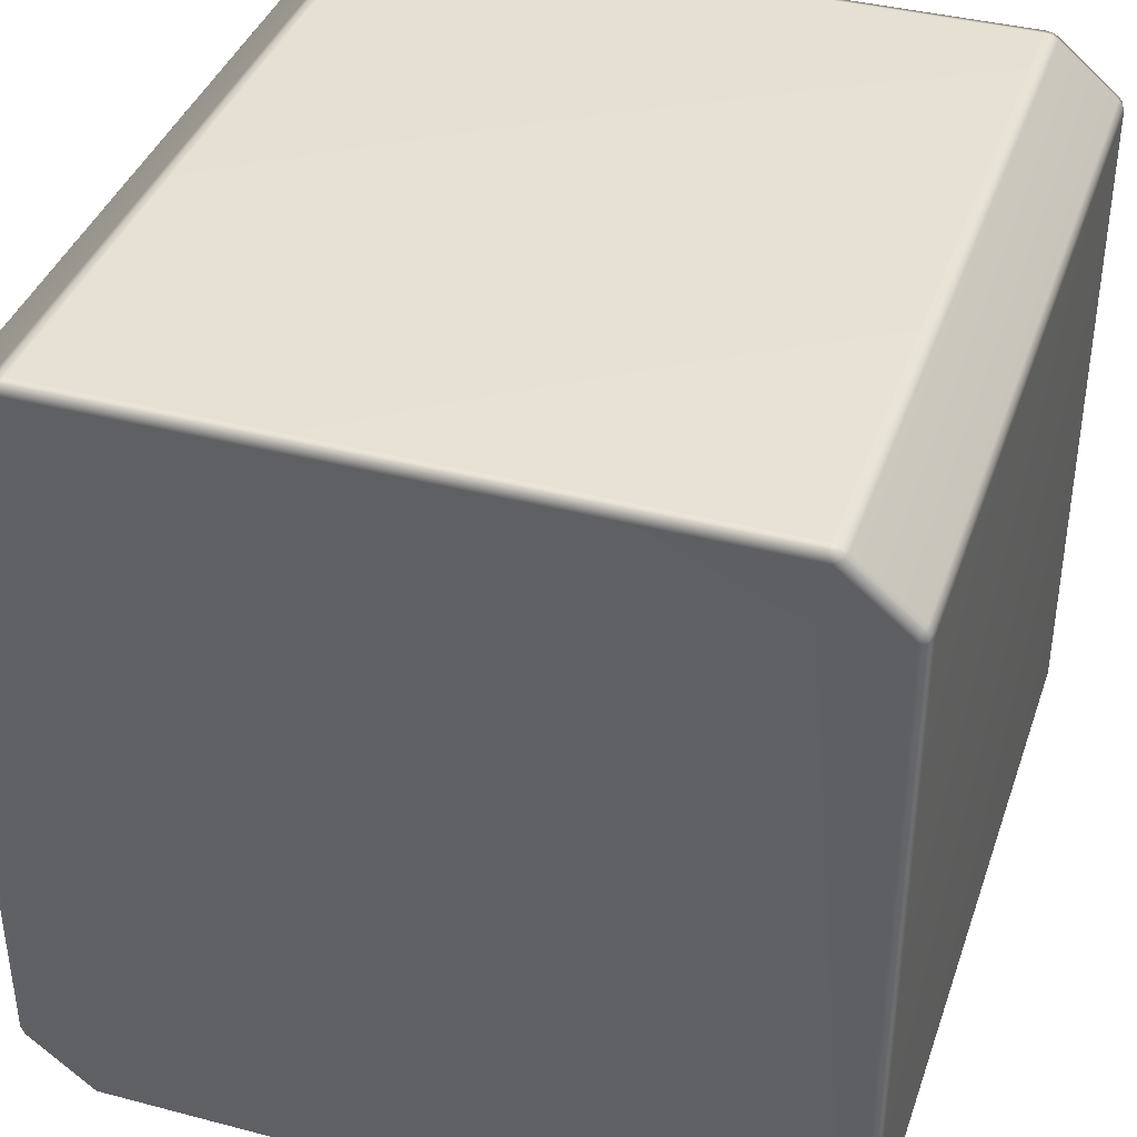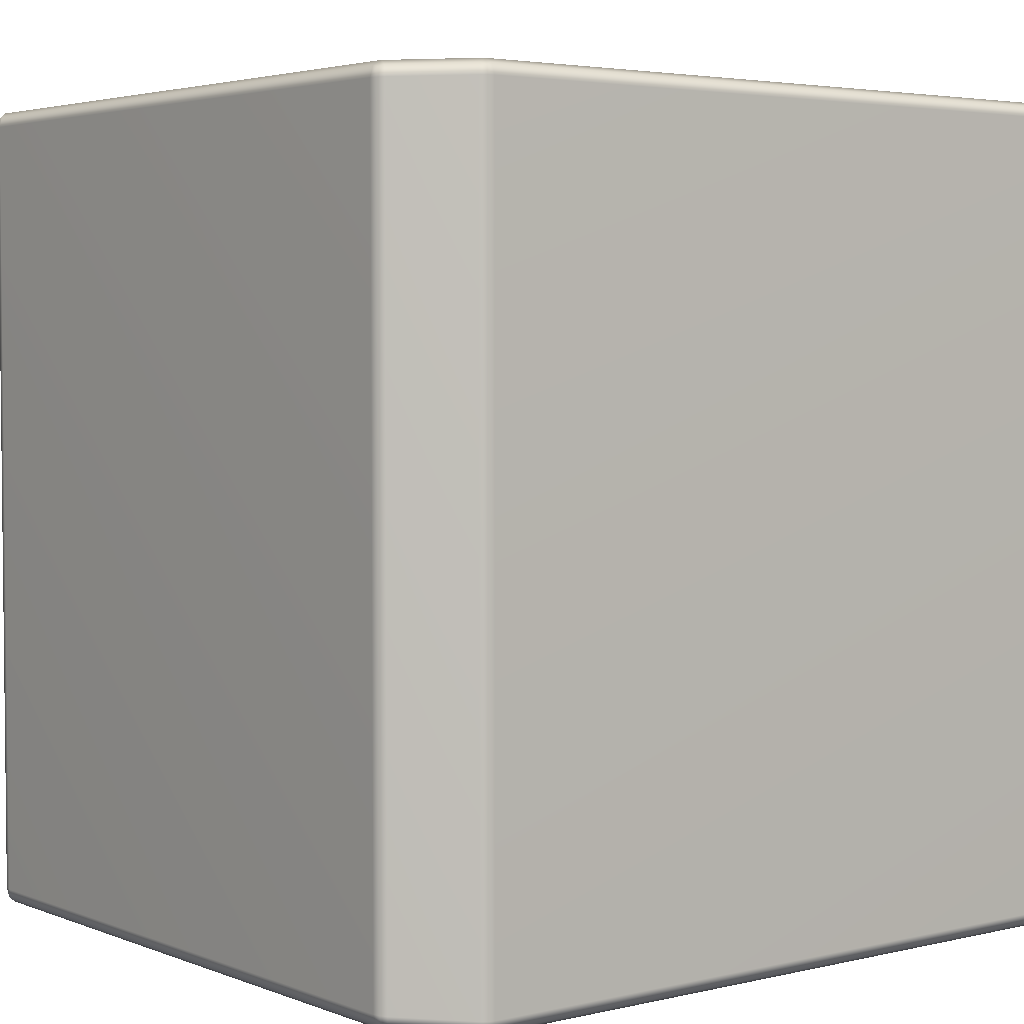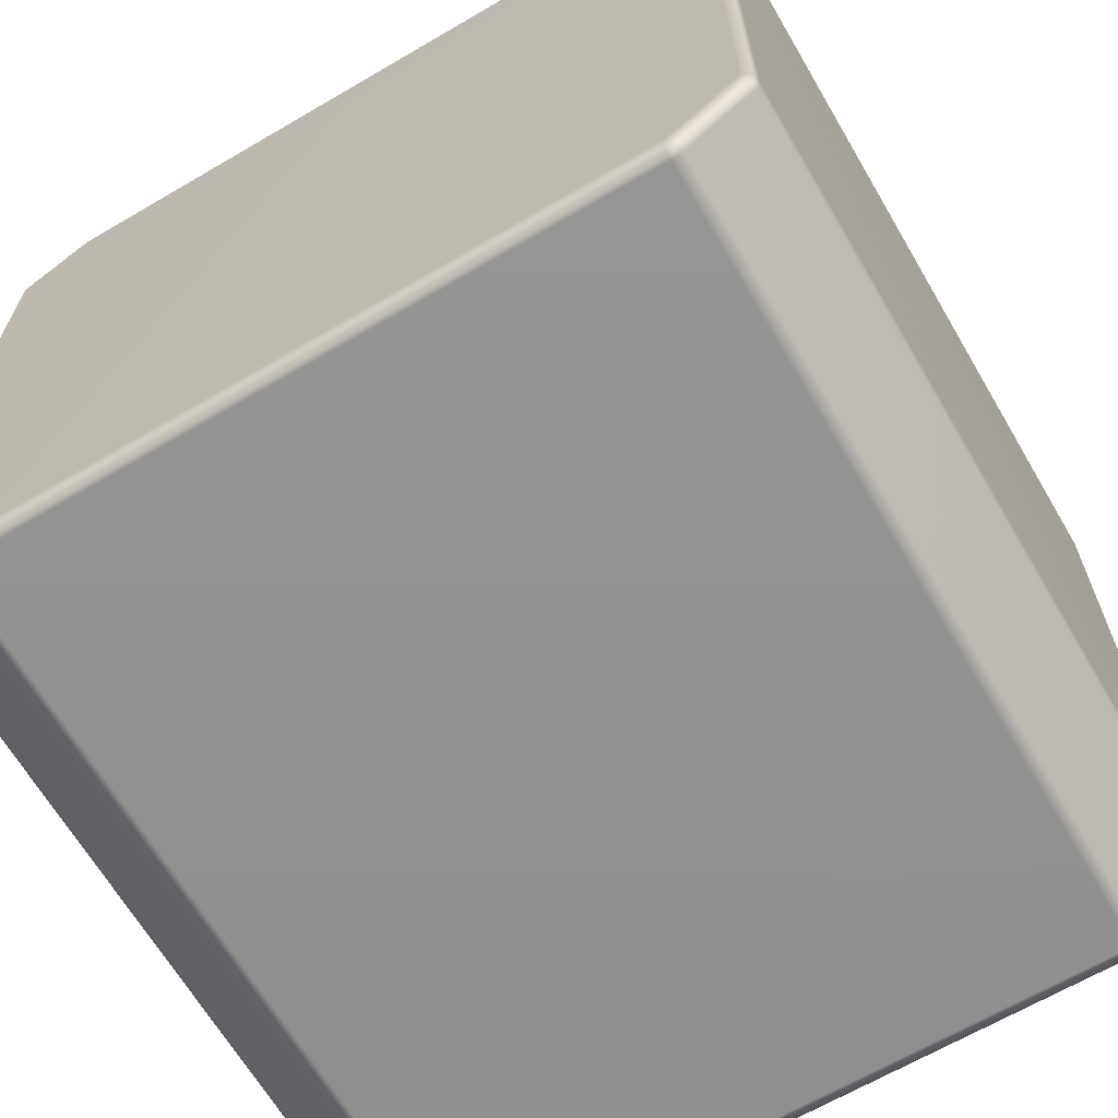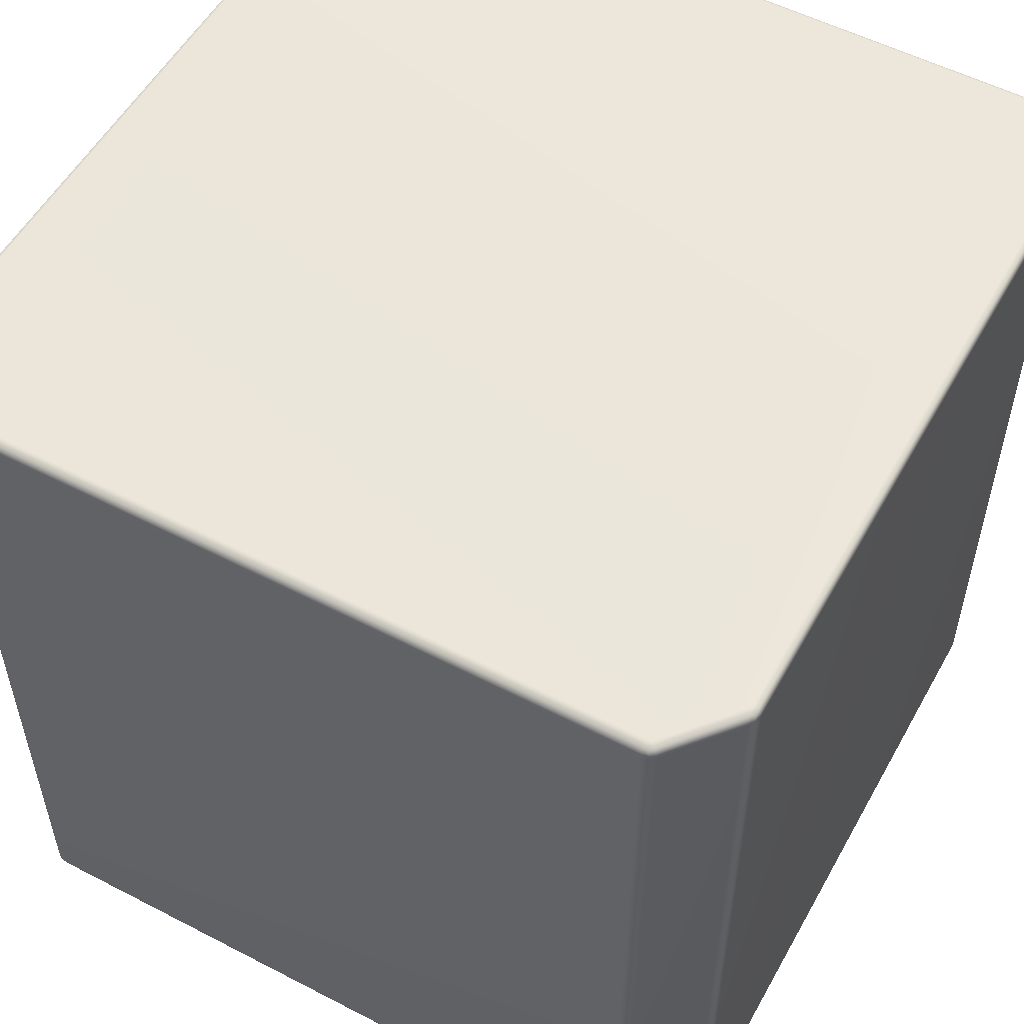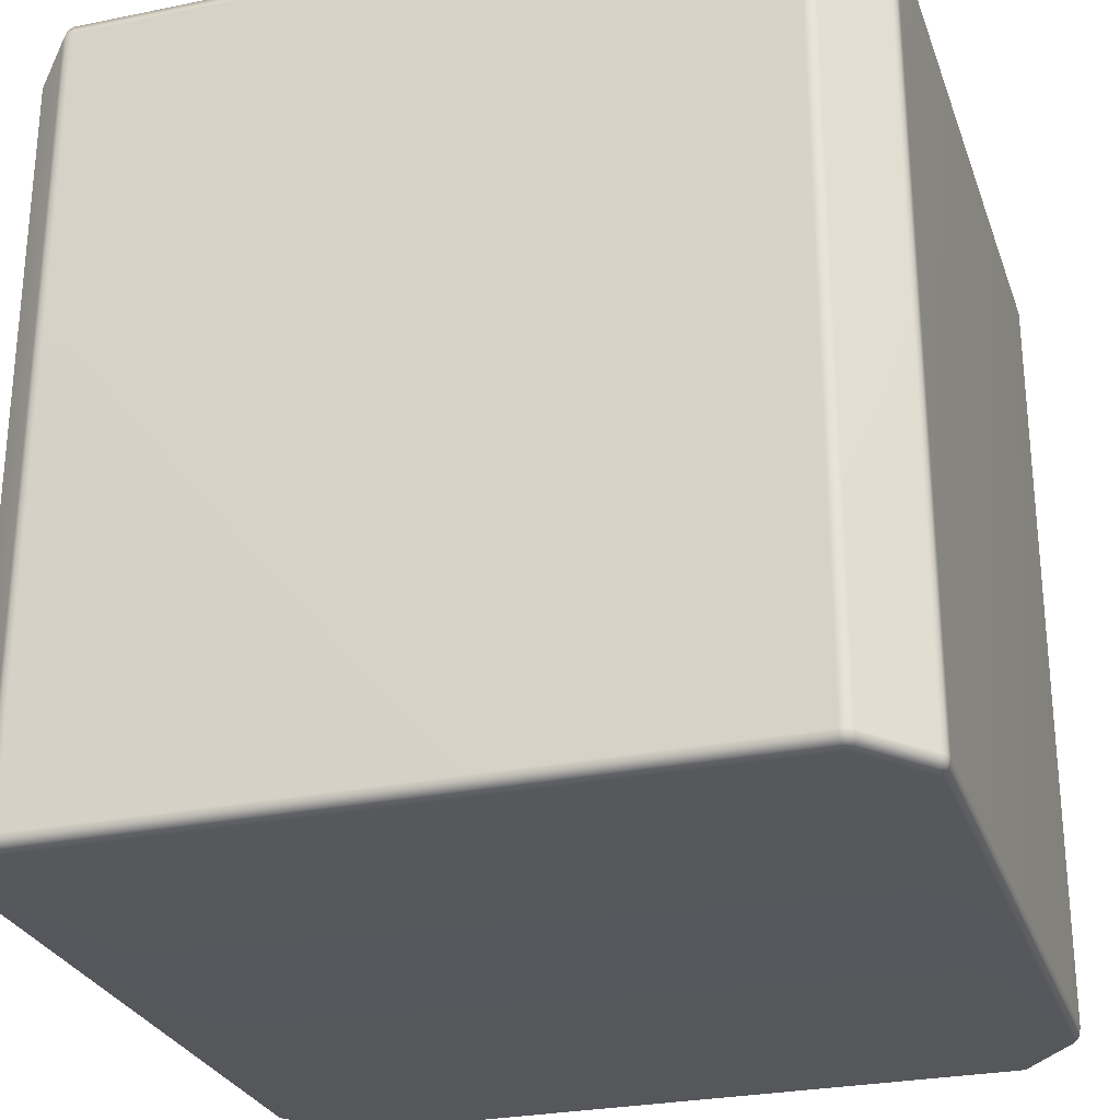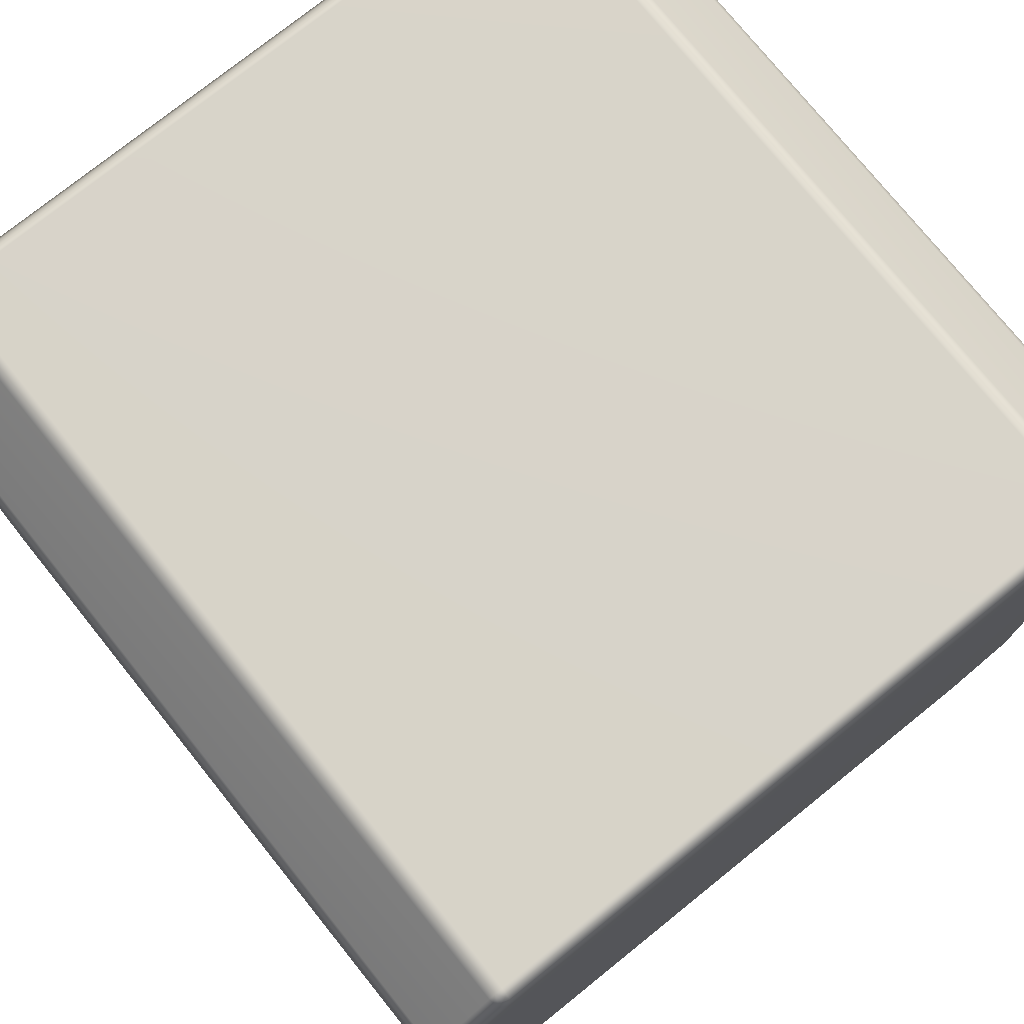
<metadata>
{"format":"obj","ext":"obj","renderer":"f3d","projection":"perspective","resolution":1024,"background":"white","views":[{"elev":38.9,"azim":-161.8,"up":"+Z"},{"elev":3.7,"azim":51.7,"up":"+Y"},{"elev":-66.1,"azim":30.4,"up":"+Z"},{"elev":54.4,"azim":-61.2,"up":"+Y"},{"elev":-27.5,"azim":107.4,"up":"+Y"},{"elev":75.9,"azim":141.2,"up":"+Z"}]}
</metadata>
<code>
v -0.4929 0.4821 0.4315
v -0.4903 0.495 0.4287
v -0.4145 0.495 0.4919
v 0.4145 0.495 -0.4919
v 0.4012 0.495 -0.4965
v 0.4089 0.4927 -0.4964
v 0.41 0.4821 -0.4985
v 0.4006 -0.4821 -0.5
v 0.41 -0.4821 -0.4985
v 0.4012 0.495 -0.4965
v 0.4089 0.4927 -0.4964
v 0.4006 0.4821 -0.5
v -0.4012 0.495 -0.4965
v -0.4006 0.4821 -0.5
v -0.5 0.4821 -0.4172
v -0.4958 0.495 -0.4176
v -0.4958 0.495 0.4176
v -0.5 0.4821 0.4172
v 0.4145 0.495 -0.4919
v 0.4929 0.4821 -0.4315
v 0.4903 0.495 -0.4287
v 0.4903 0.495 -0.4287
v 0.4929 0.4821 -0.4315
v 0.4981 0.4821 -0.4249
v 0.4903 0.495 0.4287
v 0.4929 0.4821 0.4315
v 0.4179 0.4821 0.494
v 0.4145 0.495 0.4919
v -0.4981 0.4821 -0.4249
v -0.4957 0.4927 -0.4241
v -0.5 -0.4821 -0.4172
v -0.4981 -0.4821 -0.4249
v -0.5 -0.4821 0.4172
v -0.4981 -0.4821 0.4249
v -0.4981 0.4821 0.4249
v -0.4957 0.4927 0.4241
v -0.4981 0.4821 0.4249
v -0.4957 0.4927 0.4241
v -0.4929 -0.4821 0.4315
v -0.4981 -0.4821 0.4249
v -0.4179 -0.4821 0.494
v -0.4179 0.4821 0.494
v -0.41 -0.4821 0.4985
v -0.41 0.4821 0.4985
v -0.4089 0.4927 0.4964
v -0.4903 0.495 -0.4287
v -0.4929 0.4821 -0.4315
v -0.4929 -0.4821 -0.4315
v -0.4179 0.4821 -0.494
v -0.4145 0.495 -0.4919
v -0.4179 -0.4821 -0.494
v -0.41 0.4821 -0.4985
v -0.4089 0.4927 -0.4964
v -0.41 0.4821 -0.4985
v -0.4179 -0.4821 -0.494
v -0.41 -0.4821 -0.4985
v -0.4903 0.495 -0.4287
v -0.4958 0.495 -0.4176
v -0.4957 0.4927 -0.4241
v -0.4877 0.5 -0.4214
v -0.4145 0.495 -0.4919
v -0.4877 0.5 0.4214
v -0.4958 0.495 0.4176
v -0.4903 0.495 0.4287
v -0.4957 0.4927 0.4241
v -0.4056 0.5 0.4898
v -0.4145 0.495 0.4919
v -0.4012 0.495 0.4965
v -0.4089 0.4927 0.4964
v 0.4056 0.5 0.4898
v 0.4012 0.495 0.4965
v 0.4877 0.5 0.4214
v 0.4145 0.495 0.4919
v 0.4089 0.4927 0.4964
v 0.4903 0.495 0.4287
v 0.4958 0.495 0.4176
v 0.4957 0.4927 0.4241
v 0.4877 0.5 -0.4214
v 0.4958 0.495 -0.4176
v 0.4903 0.495 -0.4287
v 0.4957 0.4927 -0.4241
v 0.4056 0.5 -0.4898
v -0.4056 0.5 -0.4898
v -0.4012 0.495 -0.4965
v -0.4089 0.4927 -0.4964
v -0.41 0.4821 -0.4985
v -0.4089 0.4927 -0.4964
v -0.41 -0.4821 -0.4985
v -0.4006 -0.4821 -0.5
v 0.41 0.4821 -0.4985
v 0.4089 0.4927 -0.4964
v 0.4179 0.4821 -0.494
v 0.41 -0.4821 -0.4985
v 0.4179 -0.4821 -0.494
v 0.4929 -0.4821 -0.4315
v 0.4981 0.4821 -0.4249
v 0.4981 -0.4821 -0.4249
v 0.5 0.4821 -0.4172
v 0.4981 -0.4821 -0.4249
v 0.5 -0.4821 -0.4172
v 0.5 0.4821 0.4172
v 0.5 -0.4821 0.4172
v 0.4958 0.495 -0.4176
v 0.4957 0.4927 -0.4241
v 0.4958 0.495 0.4176
v 0.4981 0.4821 0.4249
v 0.4981 -0.4821 0.4249
v 0.4957 0.4927 0.4241
v 0.4903 0.495 0.4287
v 0.4929 0.4821 0.4315
v 0.4929 -0.4821 0.4315
v 0.4929 -0.4821 0.4315
v 0.4179 -0.4821 0.494
v 0.41 0.4821 0.4985
v 0.41 -0.4821 0.4985
v 0.4089 0.4927 0.4964
v -0.4012 0.495 0.4965
v -0.41 0.4821 0.4985
v -0.4089 0.4927 0.4964
v -0.4006 0.4821 0.5
v 0.4012 0.495 0.4965
v -0.4006 -0.4821 0.5
v -0.41 -0.4821 0.4985
v 0.4006 -0.4821 0.5
v 0.4006 0.4821 0.5
v 0.41 -0.4821 0.4985
v 0.41 0.4821 0.4985
v 0.4089 0.4927 0.4964
v -0.4929 -0.4821 0.4315
v -0.4179 -0.4821 0.494
v -0.4145 -0.495 0.4919
v -0.4903 -0.495 0.4287
v -0.4903 -0.495 0.4287
v -0.4145 -0.495 0.4919
v -0.4056 -0.5 0.4898
v -0.4903 -0.495 0.4287
v -0.4056 -0.5 0.4898
v -0.4877 -0.5 0.4214
v 0.4056 -0.5 0.4898
v -0.4958 -0.495 0.4176
v -0.4957 -0.4927 0.4241
v -0.4958 -0.495 -0.4176
v -0.4877 -0.5 -0.4214
v 0.4877 -0.5 0.4214
v 0.4145 -0.495 0.4919
v 0.4877 -0.5 0.4214
v 0.4145 -0.495 0.4919
v 0.4903 -0.495 0.4287
v -0.4903 -0.495 -0.4287
v -0.4957 -0.4927 -0.4241
v -0.4145 -0.495 -0.4919
v -0.4056 -0.5 -0.4898
v 0.4903 -0.495 0.4287
v 0.4958 -0.495 0.4176
v 0.4957 -0.4927 0.4241
v 0.4877 -0.5 -0.4214
v 0.4958 -0.495 -0.4176
v 0.4056 -0.5 -0.4898
v 0.4903 -0.495 -0.4287
v 0.4957 -0.4927 -0.4241
v 0.4145 -0.495 -0.4919
v 0.4012 -0.495 -0.4965
v -0.4012 -0.495 -0.4965
v 0.4089 -0.4927 -0.4964
v 0.4145 -0.495 -0.4919
v 0.4903 -0.495 -0.4287
v 0.4929 -0.4821 -0.4315
v 0.4179 -0.4821 -0.494
v 0.4903 -0.495 0.4287
v 0.4145 -0.495 0.4919
v 0.4179 -0.4821 0.494
v 0.4929 -0.4821 0.4315
v -0.4958 -0.495 -0.4176
v -0.4957 -0.4927 -0.4241
v -0.4981 -0.4821 -0.4249
v -0.5 -0.4821 -0.4172
v -0.4958 -0.495 0.4176
v -0.5 -0.4821 0.4172
v -0.4981 -0.4821 0.4249
v -0.4957 -0.4927 0.4241
v -0.4957 -0.4927 0.4241
v -0.4981 -0.4821 0.4249
v -0.4903 -0.495 -0.4287
v -0.4929 -0.4821 -0.4315
v -0.4179 -0.4821 -0.494
v -0.4145 -0.495 -0.4919
v -0.4145 -0.495 -0.4919
v -0.41 -0.4821 -0.4985
v -0.4179 -0.4821 -0.494
v -0.4089 -0.4927 -0.4964
v -0.41 -0.4821 -0.4985
v -0.4089 -0.4927 -0.4964
v -0.4012 -0.495 -0.4965
v -0.4006 -0.4821 -0.5
v 0.4006 -0.4821 -0.5
v 0.4012 -0.495 -0.4965
v 0.41 -0.4821 -0.4985
v 0.4089 -0.4927 -0.4964
v -0.4089 -0.4927 -0.4964
v 0.41 -0.4821 -0.4985
v 0.4089 -0.4927 -0.4964
v 0.4903 -0.495 -0.4287
v 0.4981 -0.4821 -0.4249
v 0.4929 -0.4821 -0.4315
v 0.4957 -0.4927 -0.4241
v 0.4958 -0.495 -0.4176
v 0.5 -0.4821 -0.4172
v 0.5 -0.4821 0.4172
v 0.4958 -0.495 0.4176
v 0.4981 -0.4821 0.4249
v 0.4957 -0.4927 0.4241
v 0.4903 -0.495 0.4287
v 0.4929 -0.4821 0.4315
v -0.4012 -0.495 0.4965
v -0.4089 -0.4927 0.4964
v -0.41 -0.4821 0.4985
v -0.4006 -0.4821 0.5
v 0.4012 -0.495 0.4965
v 0.4006 -0.4821 0.5
v 0.41 -0.4821 0.4985
v 0.4089 -0.4927 0.4964
v -0.41 -0.4821 0.4985
v -0.4089 -0.4927 0.4964
v -0.4089 -0.4927 0.4964
v -0.4012 -0.495 0.4965
v -0.4012 -0.495 0.4965
v 0.4012 -0.495 0.4965
v 0.4089 -0.4927 0.4964
v 0.4089 -0.4927 0.4964
v 0.41 -0.4821 0.4985
g Cube_(8)_2370_37
f 1 3 2
f 4 6 5
f 7 9 8
f 10 11 7
f 10 7 12
f 13 10 12
f 13 12 14
f 15 17 16
f 15 18 17
f 19 21 20
f 22 24 23
f 25 27 26
f 25 28 27
f 16 30 29
f 16 29 15
f 29 31 15
f 29 32 31
f 15 31 33
f 15 33 18
f 18 33 34
f 18 34 35
f 35 17 18
f 35 36 17
f 2 38 37
f 37 40 39
f 2 37 1
f 37 39 1
f 1 39 41
f 1 41 42
f 42 41 43
f 1 42 3
f 42 43 44
f 44 3 42
f 44 45 3
f 29 30 46
f 29 46 47
f 47 32 29
f 47 48 32
f 46 49 47
f 49 48 47
f 46 50 49
f 49 51 48
f 50 52 49
f 52 51 49
f 50 53 52
f 54 56 55
f 57 59 58
f 57 58 60
f 60 61 57
f 58 62 60
f 58 63 62
f 63 64 62
f 63 65 64
f 64 66 62
f 64 67 66
f 67 68 66
f 67 69 68
f 68 70 66
f 62 66 70
f 68 71 70
f 62 70 72
f 60 62 72
f 71 73 70
f 72 70 73
f 71 74 73
f 72 73 75
f 75 76 72
f 75 77 76
f 78 72 76
f 60 72 78
f 78 76 79
f 79 80 78
f 79 81 80
f 82 78 80
f 60 78 82
f 82 80 4
f 4 5 82
f 60 82 83
f 83 82 5
f 60 83 61
f 83 5 84
f 84 61 83
f 84 85 61
f 86 87 13
f 86 13 14
f 14 88 86
f 14 89 88
f 12 89 14
f 12 8 89
f 7 8 12
f 90 91 19
f 90 19 92
f 92 93 90
f 92 94 93
f 19 20 92
f 20 94 92
f 20 95 94
f 96 95 20
f 96 97 95
f 98 99 24
f 98 100 99
f 101 100 98
f 101 102 100
f 24 103 98
f 103 101 98
f 24 104 103
f 22 104 24
f 103 105 101
f 106 102 101
f 105 106 101
f 106 107 102
f 105 108 106
f 106 108 109
f 106 109 110
f 110 107 106
f 110 111 107
f 27 112 26
f 27 113 112
f 114 113 27
f 114 115 113
f 28 114 27
f 28 116 114
f 117 119 118
f 117 118 120
f 120 121 117
f 118 122 120
f 118 123 122
f 120 122 124
f 120 124 125
f 120 125 121
f 125 124 126
f 125 126 127
f 127 121 125
f 127 128 121
f 129 131 130
f 129 132 131
f 133 135 134
f 136 138 137
f 138 139 137
f 140 138 136
f 140 136 141
f 142 138 140
f 142 143 138
f 138 144 139
f 143 144 138
f 144 145 139
f 146 148 147
f 149 143 142
f 149 142 150
f 143 149 151
f 143 151 152
f 153 144 154
f 153 154 155
f 156 154 144
f 143 156 144
f 156 157 154
f 143 152 158
f 143 158 156
f 157 156 159
f 158 159 156
f 157 159 160
f 158 161 159
f 152 162 158
f 161 158 162
f 152 163 162
f 161 162 164
f 165 167 166
f 165 168 167
f 169 171 170
f 169 172 171
f 173 175 174
f 173 176 175
f 176 173 177
f 176 177 178
f 179 178 177
f 179 177 180
f 132 182 181
f 132 129 182
f 175 183 174
f 175 184 183
f 183 184 185
f 183 185 186
f 187 189 188
f 187 188 190
f 191 193 192
f 191 194 193
f 193 194 195
f 193 195 196
f 196 195 197
f 196 197 198
f 163 151 199
f 163 152 151
f 200 165 201
f 200 168 165
f 202 204 203
f 202 203 205
f 203 206 205
f 203 207 206
f 206 207 208
f 206 208 209
f 209 208 210
f 209 210 211
f 210 212 211
f 210 213 212
f 214 216 215
f 214 217 216
f 217 214 218
f 217 218 219
f 220 219 218
f 220 218 221
f 222 131 223
f 222 130 131
f 134 225 224
f 134 135 225
f 226 137 139
f 226 139 227
f 227 139 145
f 227 145 228
f 170 230 229
f 170 171 230

</code>
